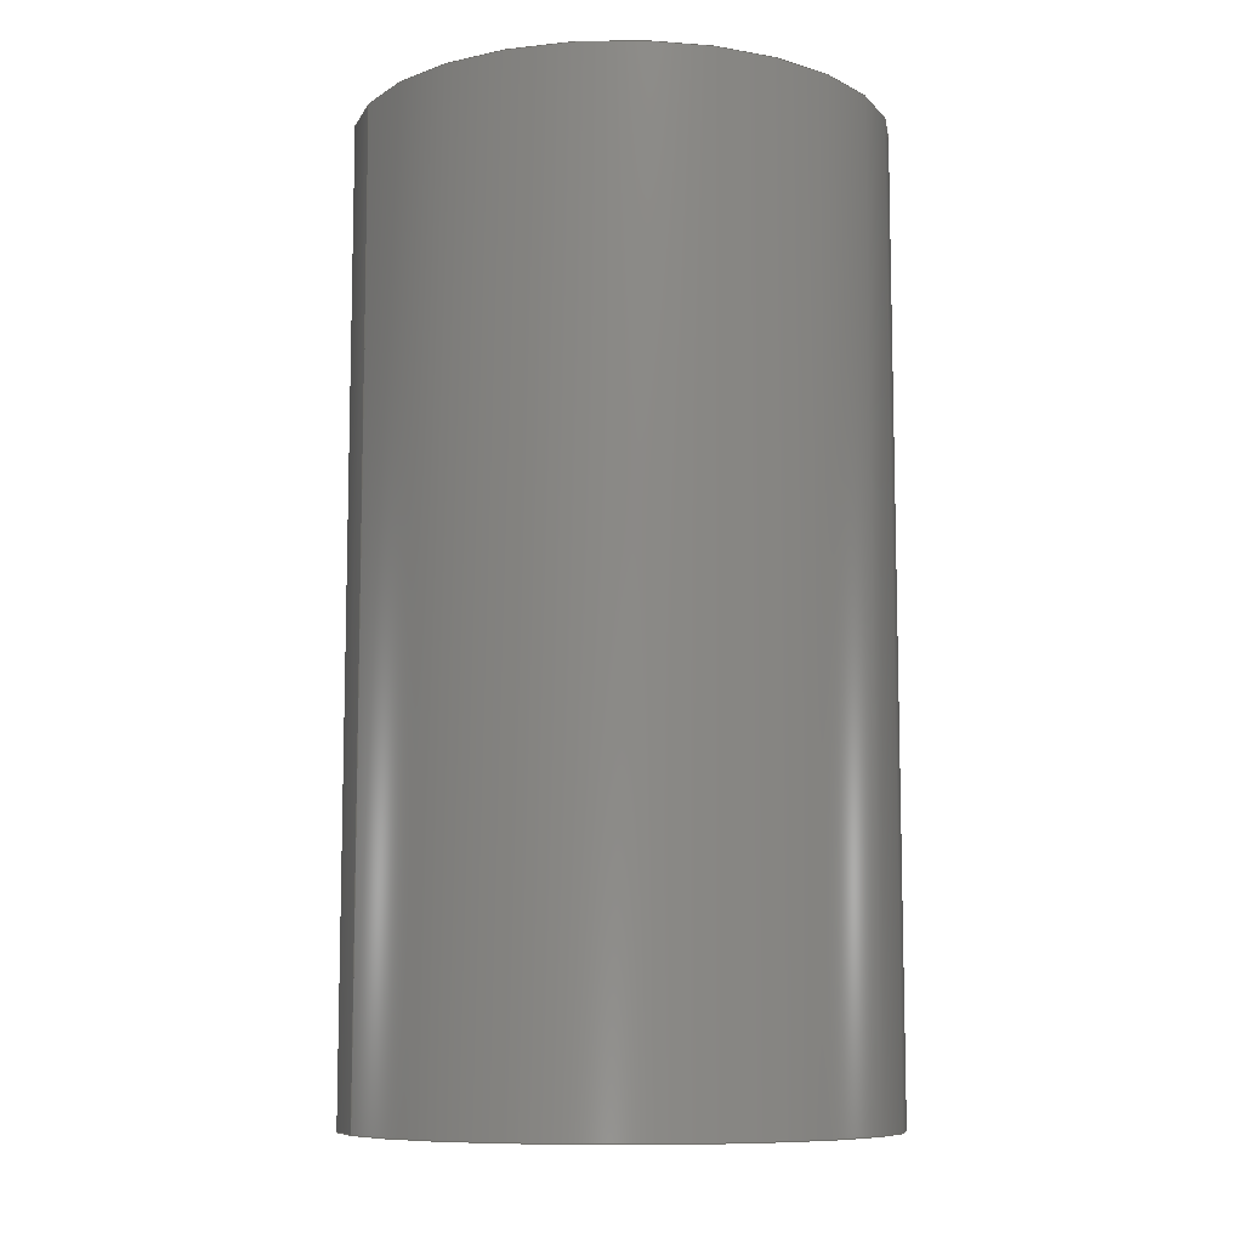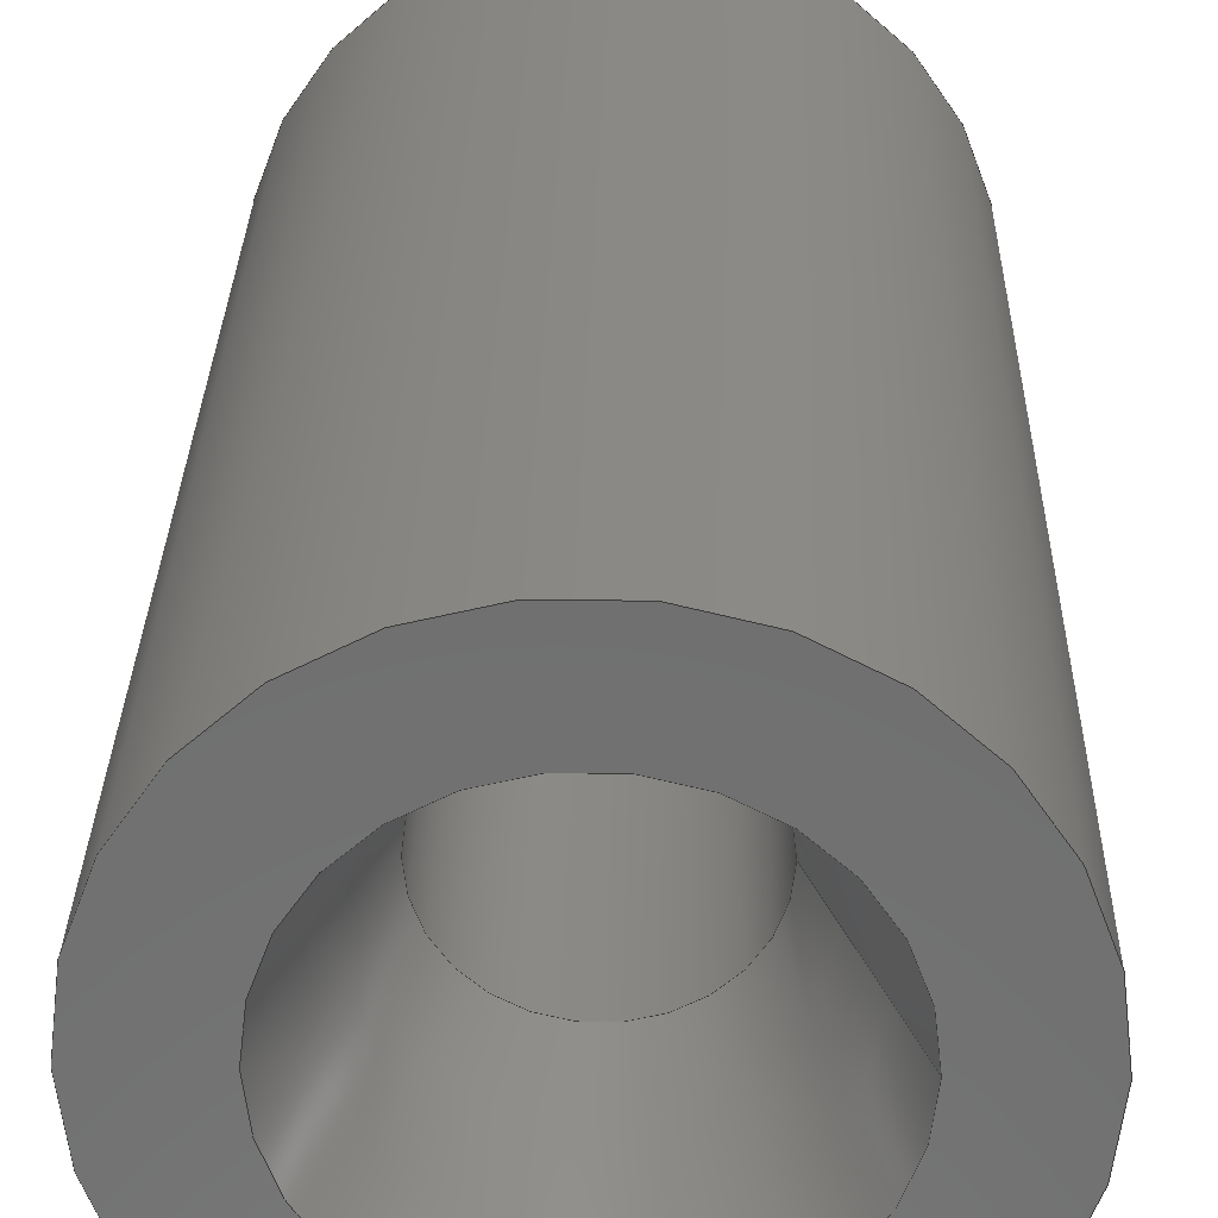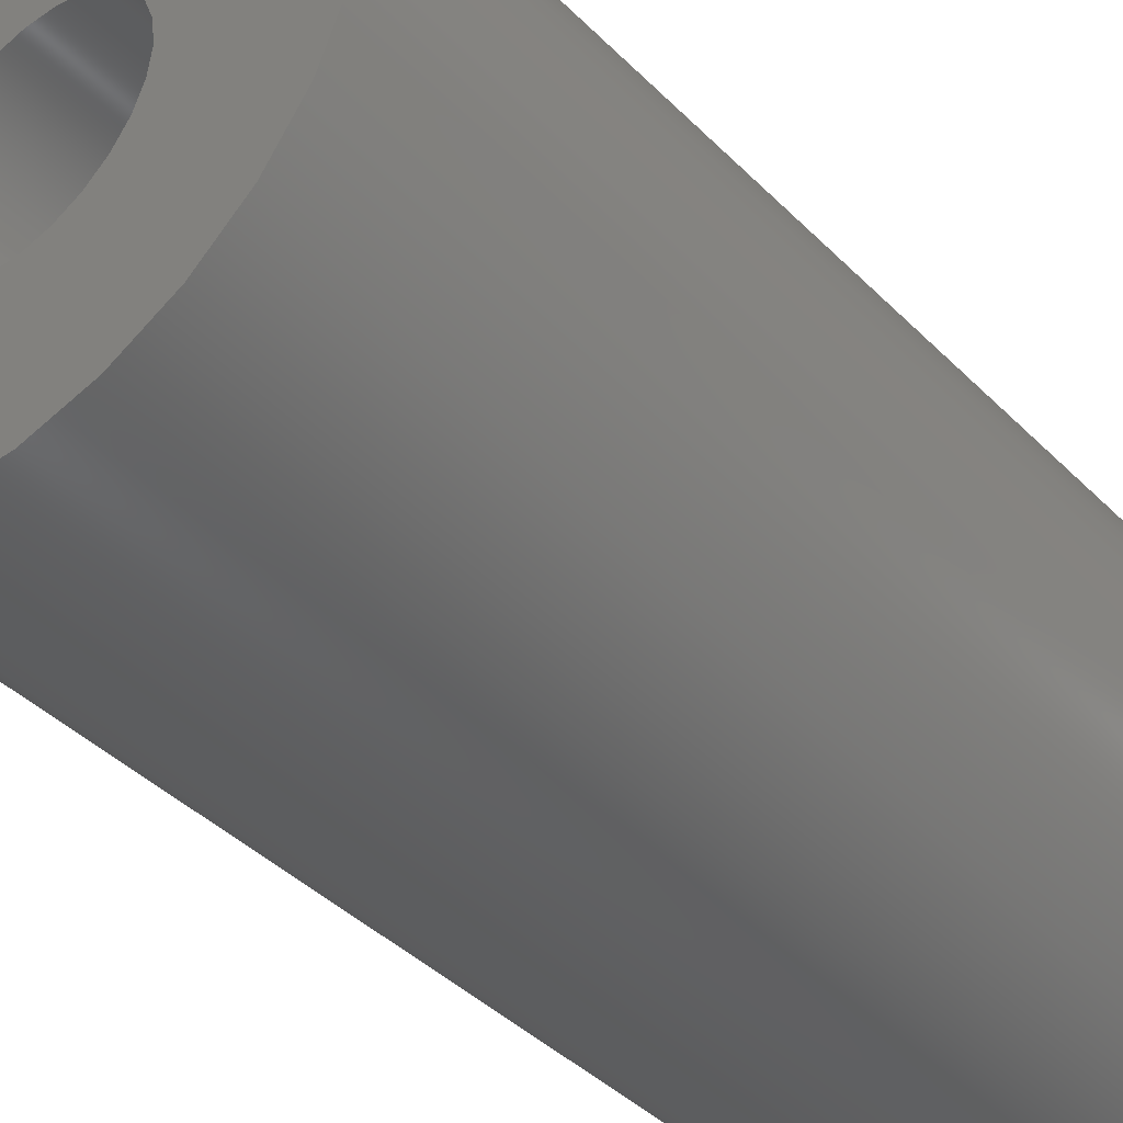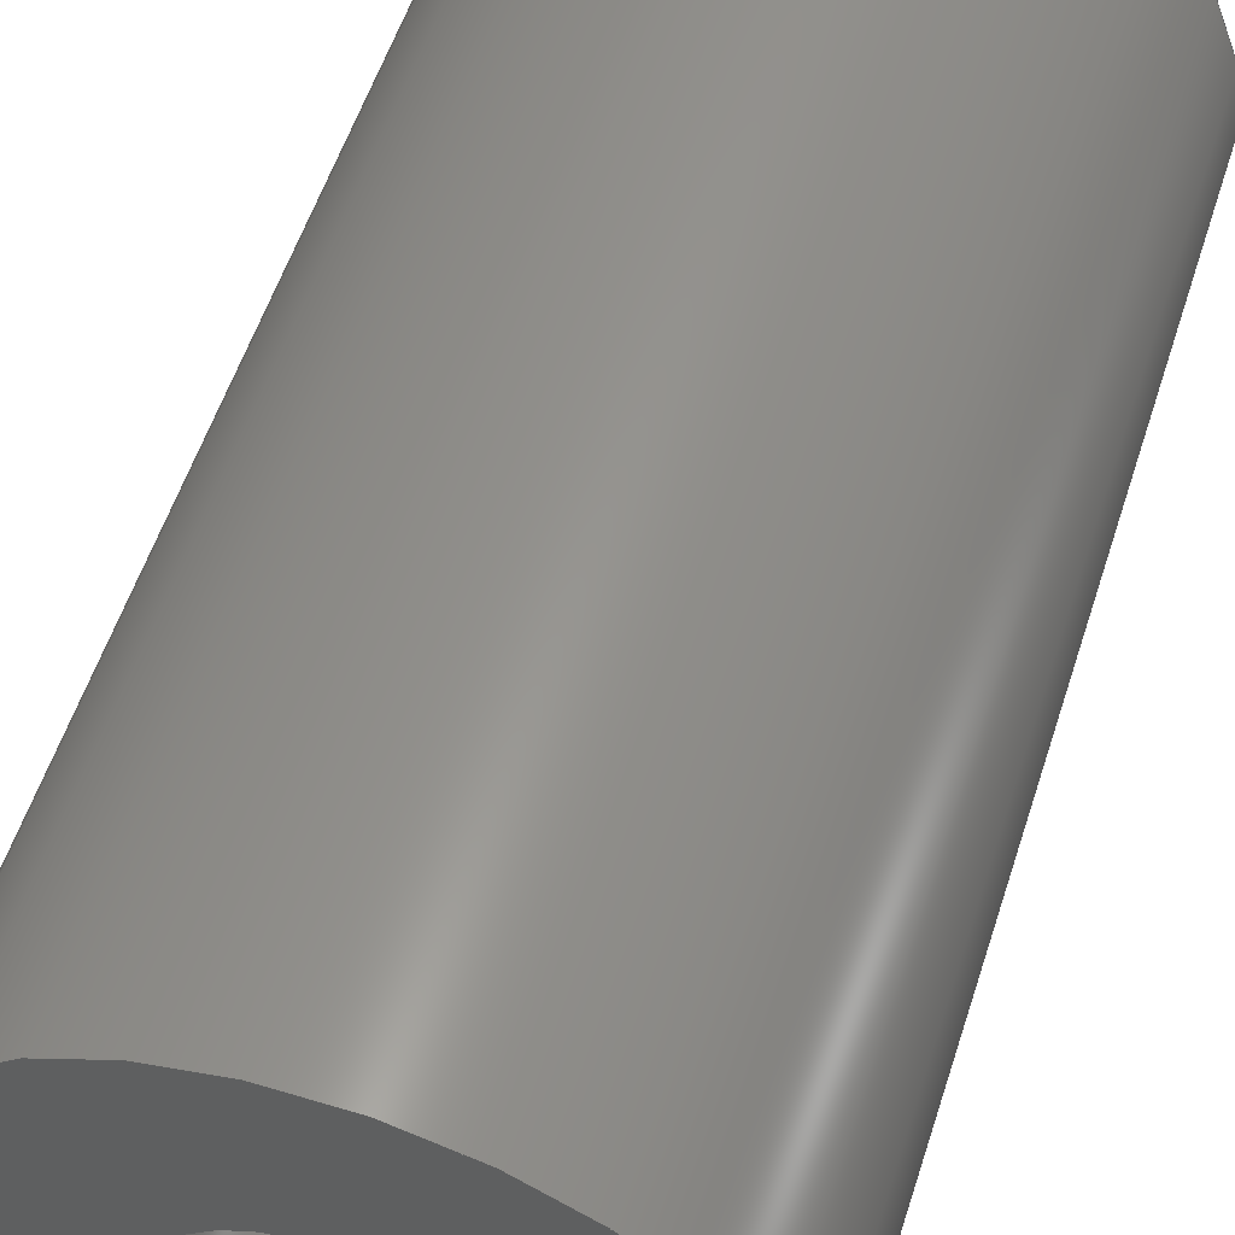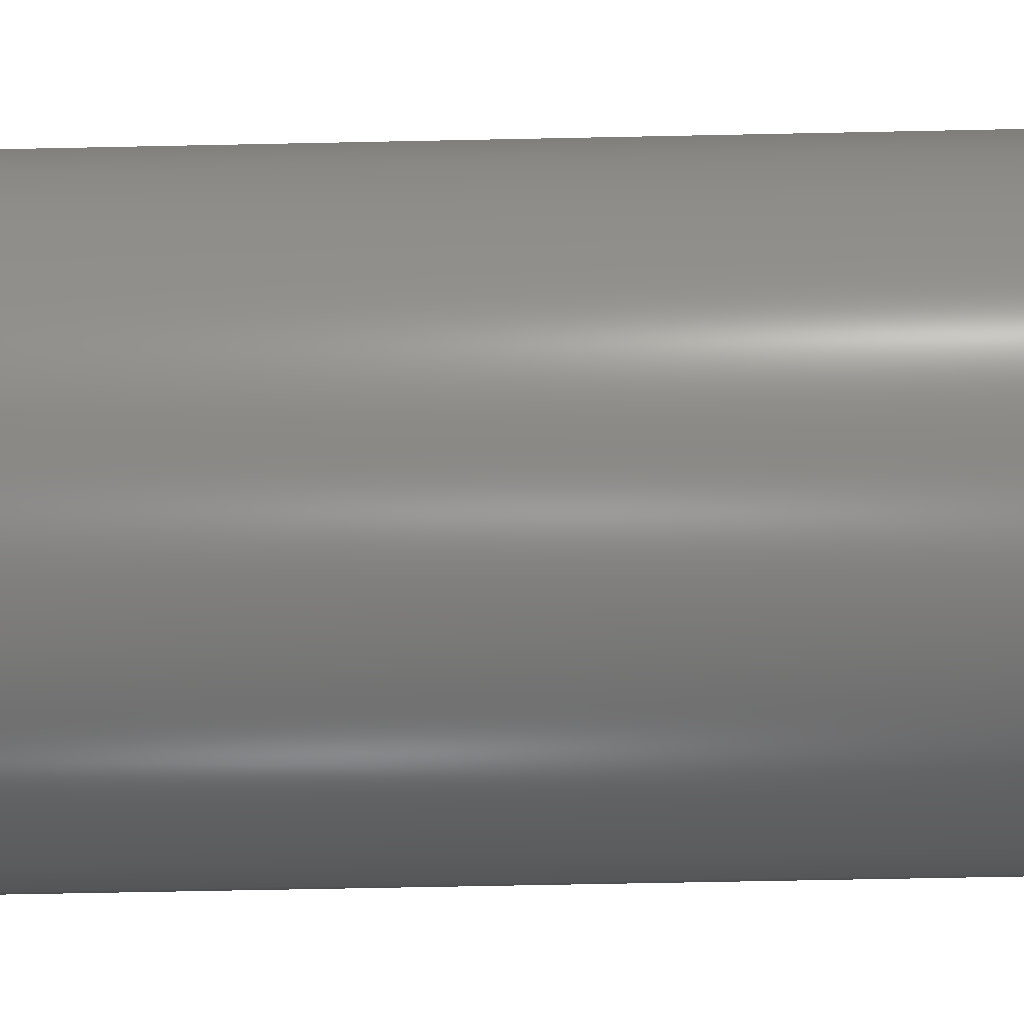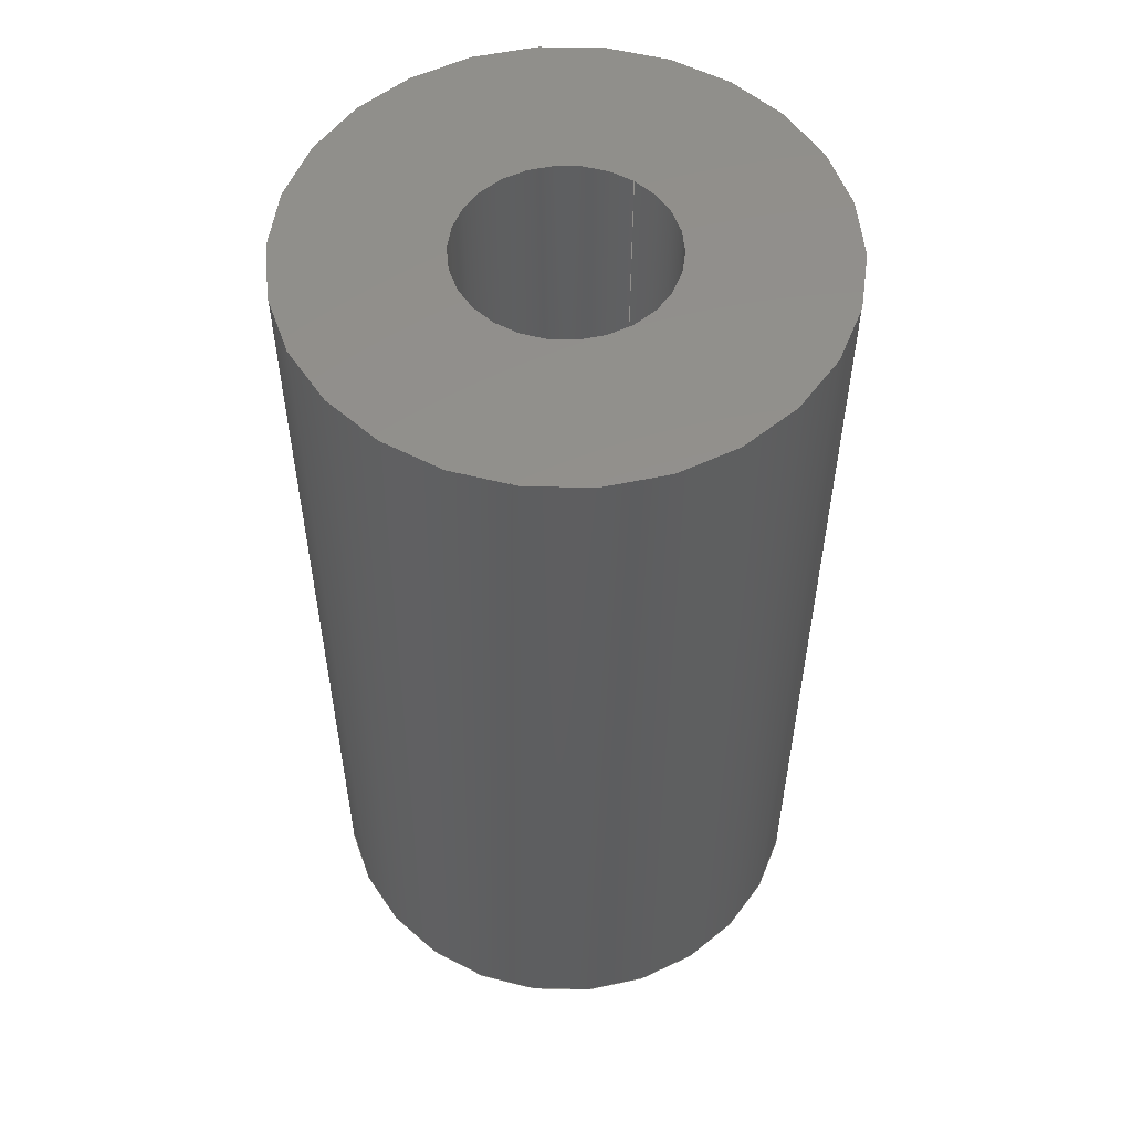
<metadata>
{"format":"step","ext":"step","renderer":"f3d","projection":"perspective","resolution":1024,"background":"white","views":[{"elev":-9.2,"azim":-25.1,"up":"+Z"},{"elev":28.3,"azim":-178.9,"up":"+Y"},{"elev":-41.3,"azim":40.0,"up":"+Y"},{"elev":55.3,"azim":17.7,"up":"+Y"},{"elev":-63.6,"azim":91.2,"up":"+Y"},{"elev":54.5,"azim":125.8,"up":"+Z"}]}
</metadata>
<code>
ISO-10303-21;
DATA;
#1=MECHANICAL_DESIGN_GEOMETRIC_PRESENTATION_REPRESENTATION('',(#4),#141);
#2=SHAPE_REPRESENTATION_RELATIONSHIP('SRR','None',#148,#3);
#3=ADVANCED_BREP_SHAPE_REPRESENTATION('',(#5),#140);
#4=STYLED_ITEM('',(#157),#5);
#5=MANIFOLD_SOLID_BREP('Body1',#70);
#6=FACE_BOUND('',#20,.T.);
#7=FACE_BOUND('',#23,.T.);
#8=PLANE('',#89);
#9=PLANE('',#93);
#10=CYLINDRICAL_SURFACE('',#87,1.6);
#11=CYLINDRICAL_SURFACE('',#91,4);
#12=FACE_OUTER_BOUND('',#17,.T.);
#13=FACE_OUTER_BOUND('',#18,.T.);
#14=FACE_OUTER_BOUND('',#19,.T.);
#15=FACE_OUTER_BOUND('',#21,.T.);
#16=FACE_OUTER_BOUND('',#22,.T.);
#17=EDGE_LOOP('',(#48,#49,#50,#51));
#18=EDGE_LOOP('',(#52,#53,#54,#55));
#19=EDGE_LOOP('',(#56));
#20=EDGE_LOOP('',(#57));
#21=EDGE_LOOP('',(#58,#59,#60,#61));
#22=EDGE_LOOP('',(#62));
#23=EDGE_LOOP('',(#63));
#24=LINE('',#124,#27);
#25=LINE('',#129,#28);
#26=LINE('',#136,#29);
#27=VECTOR('',#100,2.1);
#28=VECTOR('',#107,1.6);
#29=VECTOR('',#116,4);
#30=CIRCLE('',#85,2.6);
#31=CIRCLE('',#86,1.6);
#32=CIRCLE('',#88,1.6);
#33=CIRCLE('',#90,4);
#34=CIRCLE('',#92,4);
#35=VERTEX_POINT('',#121);
#36=VERTEX_POINT('',#123);
#37=VERTEX_POINT('',#127);
#38=VERTEX_POINT('',#131);
#39=VERTEX_POINT('',#134);
#40=EDGE_CURVE('',#35,#35,#30,.T.);
#41=EDGE_CURVE('',#35,#36,#24,.T.);
#42=EDGE_CURVE('',#36,#36,#31,.T.);
#43=EDGE_CURVE('',#37,#37,#32,.T.);
#44=EDGE_CURVE('',#37,#36,#25,.T.);
#45=EDGE_CURVE('',#38,#38,#33,.T.);
#46=EDGE_CURVE('',#39,#39,#34,.T.);
#47=EDGE_CURVE('',#39,#38,#26,.T.);
#48=ORIENTED_EDGE('',*,*,#40,.T.);
#49=ORIENTED_EDGE('',*,*,#41,.T.);
#50=ORIENTED_EDGE('',*,*,#42,.T.);
#51=ORIENTED_EDGE('',*,*,#41,.F.);
#52=ORIENTED_EDGE('',*,*,#43,.F.);
#53=ORIENTED_EDGE('',*,*,#44,.T.);
#54=ORIENTED_EDGE('',*,*,#42,.F.);
#55=ORIENTED_EDGE('',*,*,#44,.F.);
#56=ORIENTED_EDGE('',*,*,#45,.F.);
#57=ORIENTED_EDGE('',*,*,#40,.F.);
#58=ORIENTED_EDGE('',*,*,#46,.F.);
#59=ORIENTED_EDGE('',*,*,#47,.T.);
#60=ORIENTED_EDGE('',*,*,#45,.T.);
#61=ORIENTED_EDGE('',*,*,#47,.F.);
#62=ORIENTED_EDGE('',*,*,#46,.T.);
#63=ORIENTED_EDGE('',*,*,#43,.T.);
#64=CONICAL_SURFACE('',#84,2.1,0.3218);
#65=ADVANCED_FACE('',(#12),#64,.F.);
#66=ADVANCED_FACE('',(#13),#10,.F.);
#67=ADVANCED_FACE('',(#14,#6),#8,.F.);
#68=ADVANCED_FACE('',(#15),#11,.T.);
#69=ADVANCED_FACE('',(#16,#7),#9,.T.);
#70=CLOSED_SHELL('',(#65,#66,#67,#68,#69));
#71=DERIVED_UNIT_ELEMENT(#73,1);
#72=DERIVED_UNIT_ELEMENT(#143,-3);
#73=(
MASS_UNIT()
NAMED_UNIT(*)
SI_UNIT(.KILO.,.GRAM.)
);
#74=DERIVED_UNIT((#71,#72));
#75=MEASURE_REPRESENTATION_ITEM('density measure',
POSITIVE_RATIO_MEASURE(7850),#74);
#76=PROPERTY_DEFINITION_REPRESENTATION(#81,#78);
#77=PROPERTY_DEFINITION_REPRESENTATION(#82,#79);
#78=REPRESENTATION('material name',(#80),#140);
#79=REPRESENTATION('density',(#75),#140);
#80=DESCRIPTIVE_REPRESENTATION_ITEM('Steel','Steel');
#81=PROPERTY_DEFINITION('material property','material name',#150);
#82=PROPERTY_DEFINITION('material property','density of part',#150);
#83=AXIS2_PLACEMENT_3D('placement',#119,#94,#95);
#84=AXIS2_PLACEMENT_3D('',#120,#96,#97);
#85=AXIS2_PLACEMENT_3D('',#122,#98,#99);
#86=AXIS2_PLACEMENT_3D('',#125,#101,#102);
#87=AXIS2_PLACEMENT_3D('',#126,#103,#104);
#88=AXIS2_PLACEMENT_3D('',#128,#105,#106);
#89=AXIS2_PLACEMENT_3D('',#130,#108,#109);
#90=AXIS2_PLACEMENT_3D('',#132,#110,#111);
#91=AXIS2_PLACEMENT_3D('',#133,#112,#113);
#92=AXIS2_PLACEMENT_3D('',#135,#114,#115);
#93=AXIS2_PLACEMENT_3D('',#137,#117,#118);
#94=DIRECTION('axis',(0,0,1));
#95=DIRECTION('refdir',(1,0,0));
#96=DIRECTION('center_axis',(0,0,-1));
#97=DIRECTION('ref_axis',(1,0,0));
#98=DIRECTION('center_axis',(0,0,-1));
#99=DIRECTION('ref_axis',(1,0,0));
#100=DIRECTION('',(0.3162,-3.873e-17,0.9487));
#101=DIRECTION('center_axis',(0,0,1));
#102=DIRECTION('ref_axis',(1,0,0));
#103=DIRECTION('center_axis',(0,0,-1));
#104=DIRECTION('ref_axis',(1,0,0));
#105=DIRECTION('center_axis',(0,0,-1));
#106=DIRECTION('ref_axis',(1,0,0));
#107=DIRECTION('',(0,0,-1));
#108=DIRECTION('center_axis',(0,0,1));
#109=DIRECTION('ref_axis',(1,0,0));
#110=DIRECTION('center_axis',(0,0,1));
#111=DIRECTION('ref_axis',(1,0,0));
#112=DIRECTION('center_axis',(0,0,1));
#113=DIRECTION('ref_axis',(1,0,0));
#114=DIRECTION('center_axis',(0,0,1));
#115=DIRECTION('ref_axis',(1,0,0));
#116=DIRECTION('',(0,0,-1));
#117=DIRECTION('center_axis',(0,0,1));
#118=DIRECTION('ref_axis',(1,0,0));
#119=CARTESIAN_POINT('',(0,0,0));
#120=CARTESIAN_POINT('Origin',(0,0,1.5));
#121=CARTESIAN_POINT('',(-2.6,3.184e-16,0));
#122=CARTESIAN_POINT('Origin',(0,0,0));
#123=CARTESIAN_POINT('',(-1.6,-1.959e-16,3));
#124=CARTESIAN_POINT('',(-2.1,2.572e-16,1.5));
#125=CARTESIAN_POINT('Origin',(0,0,3));
#126=CARTESIAN_POINT('Origin',(0,0,6.525));
#127=CARTESIAN_POINT('',(-1.6,1.959e-16,14.5));
#128=CARTESIAN_POINT('Origin',(0,0,14.5));
#129=CARTESIAN_POINT('',(-1.6,1.959e-16,6.525));
#130=CARTESIAN_POINT('Origin',(0,0,0));
#131=CARTESIAN_POINT('',(-4,-4.899e-16,0));
#132=CARTESIAN_POINT('Origin',(0,0,0));
#133=CARTESIAN_POINT('Origin',(0,0,0));
#134=CARTESIAN_POINT('',(-4,-4.899e-16,14.5));
#135=CARTESIAN_POINT('Origin',(0,0,14.5));
#136=CARTESIAN_POINT('',(-4,-4.899e-16,0));
#137=CARTESIAN_POINT('Origin',(0,0,14.5));
#138=UNCERTAINTY_MEASURE_WITH_UNIT(LENGTH_MEASURE(0.01),#142,
'DISTANCE_ACCURACY_VALUE',
'Maximum model space distance between geometric entities at asserted c
onnectivities');
#139=UNCERTAINTY_MEASURE_WITH_UNIT(LENGTH_MEASURE(0.01),#142,
'DISTANCE_ACCURACY_VALUE',
'Maximum model space distance between geometric entities at asserted c
onnectivities');
#140=(
GEOMETRIC_REPRESENTATION_CONTEXT(3)
GLOBAL_UNCERTAINTY_ASSIGNED_CONTEXT((#138))
GLOBAL_UNIT_ASSIGNED_CONTEXT((#142,#144,#145))
REPRESENTATION_CONTEXT('','3D')
);
#141=(
GEOMETRIC_REPRESENTATION_CONTEXT(3)
GLOBAL_UNCERTAINTY_ASSIGNED_CONTEXT((#139))
GLOBAL_UNIT_ASSIGNED_CONTEXT((#142,#144,#145))
REPRESENTATION_CONTEXT('','3D')
);
#142=(
LENGTH_UNIT()
NAMED_UNIT(*)
SI_UNIT(.MILLI.,.METRE.)
);
#143=(
LENGTH_UNIT()
NAMED_UNIT(*)
SI_UNIT($,.METRE.)
);
#144=(
NAMED_UNIT(*)
PLANE_ANGLE_UNIT()
SI_UNIT($,.RADIAN.)
);
#145=(
NAMED_UNIT(*)
SI_UNIT($,.STERADIAN.)
SOLID_ANGLE_UNIT()
);
#146=SHAPE_DEFINITION_REPRESENTATION(#147,#148);
#147=PRODUCT_DEFINITION_SHAPE('',$,#150);
#148=SHAPE_REPRESENTATION('',(#83),#140);
#149=PRODUCT_DEFINITION_CONTEXT('part definition',#154,'design');
#150=PRODUCT_DEFINITION('Buffer Channel Pulley Axel',
'Buffer Channel Pulley Axel v1',#151,#149);
#151=PRODUCT_DEFINITION_FORMATION('',$,#156);
#152=PRODUCT_RELATED_PRODUCT_CATEGORY('Buffer Channel Pulley Axel v1',
'Buffer Channel Pulley Axel v1',(#156));
#153=APPLICATION_PROTOCOL_DEFINITION('international standard',
'automotive_design',2009,#154);
#154=APPLICATION_CONTEXT(
'Core Data for Automotive Mechanical Design Process');
#155=PRODUCT_CONTEXT('part definition',#154,'mechanical');
#156=PRODUCT('Buffer Channel Pulley Axel',
'Buffer Channel Pulley Axel v1',$,(#155));
#157=PRESENTATION_STYLE_ASSIGNMENT((#158));
#158=SURFACE_STYLE_USAGE(.BOTH.,#159);
#159=SURFACE_SIDE_STYLE('',(#160));
#160=SURFACE_STYLE_FILL_AREA(#161);
#161=FILL_AREA_STYLE('Steel - Satin',(#162));
#162=FILL_AREA_STYLE_COLOUR('Steel - Satin',#163);
#163=COLOUR_RGB('Steel - Satin',0.6275,0.6275,0.6275);
ENDSEC;
END-ISO-10303-21;

</code>
